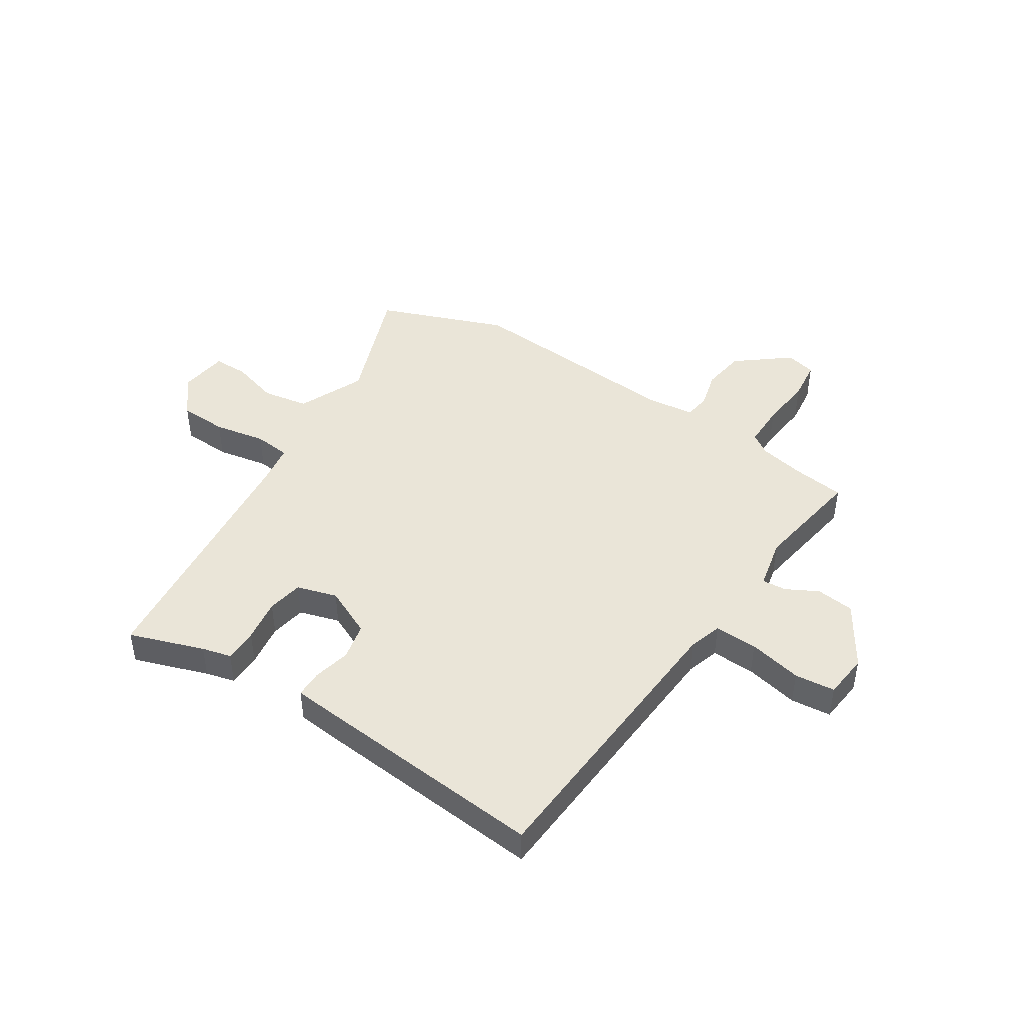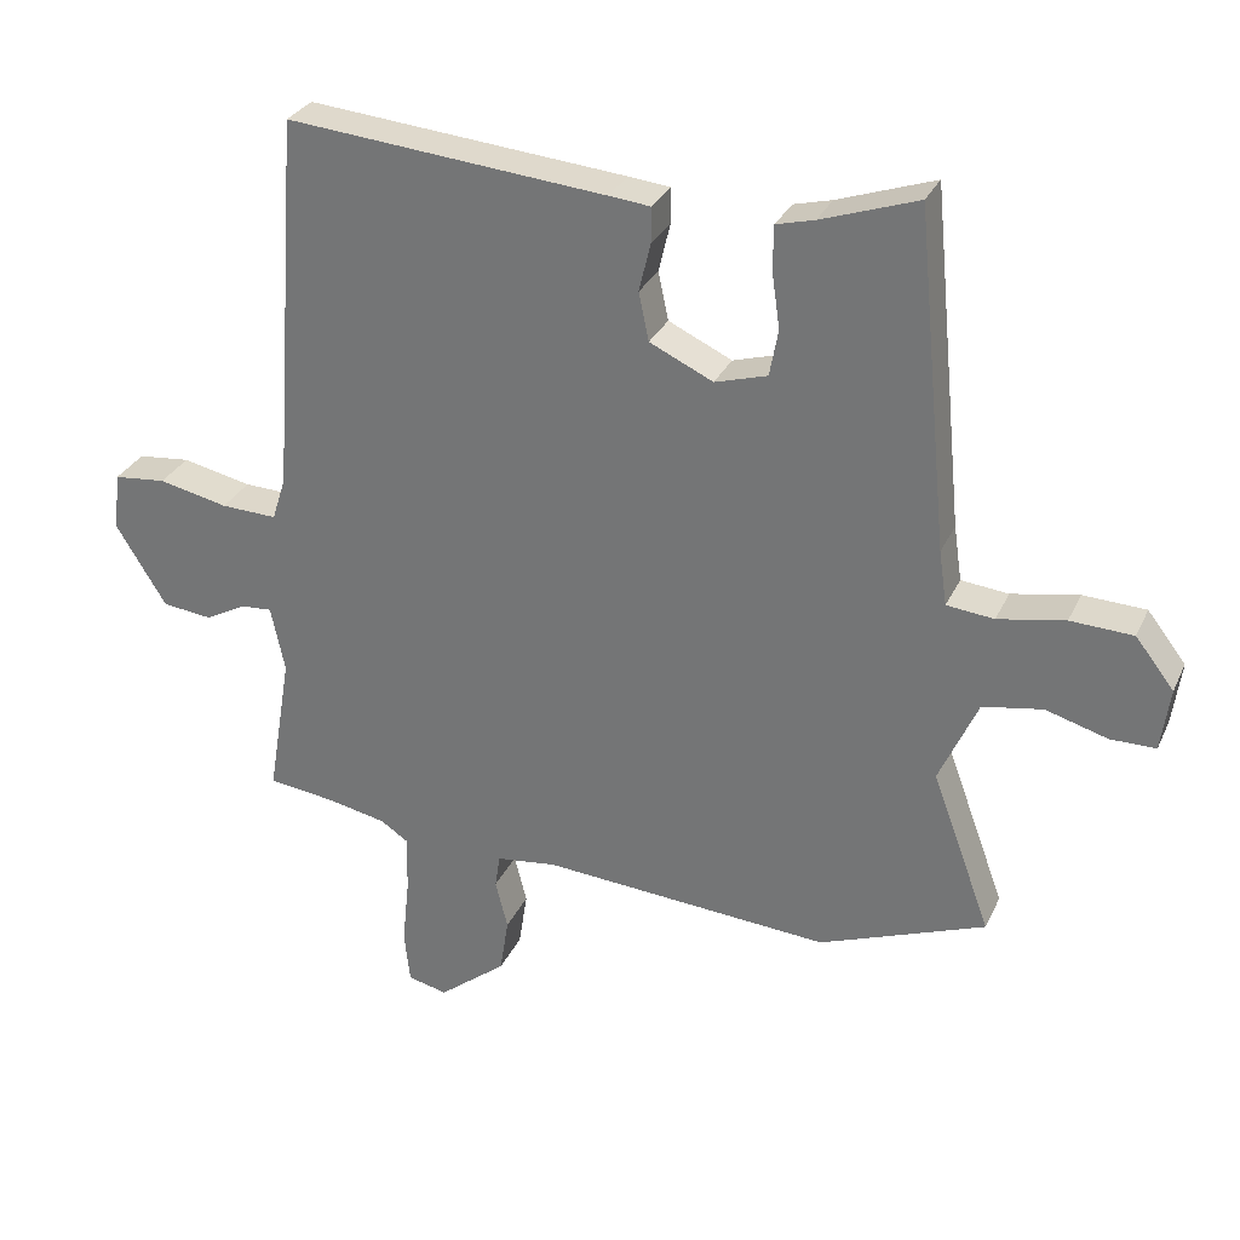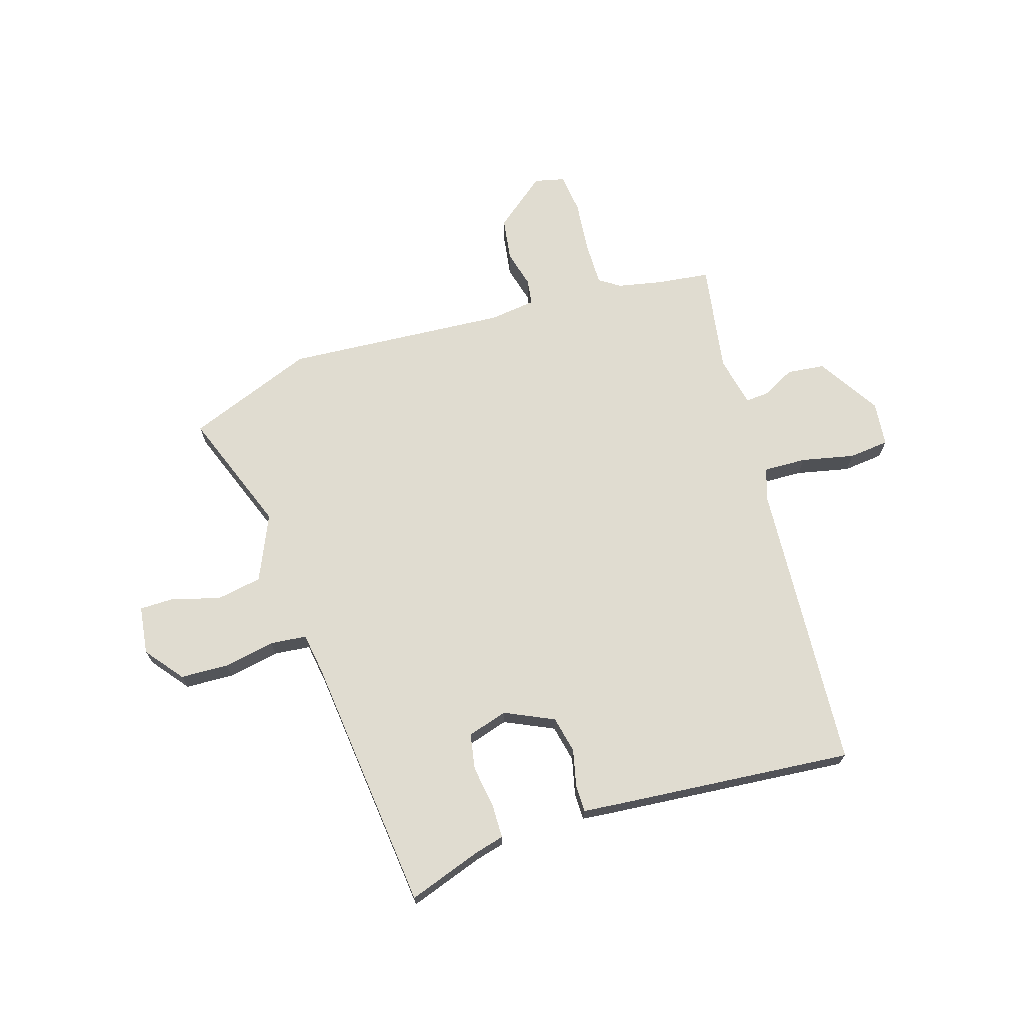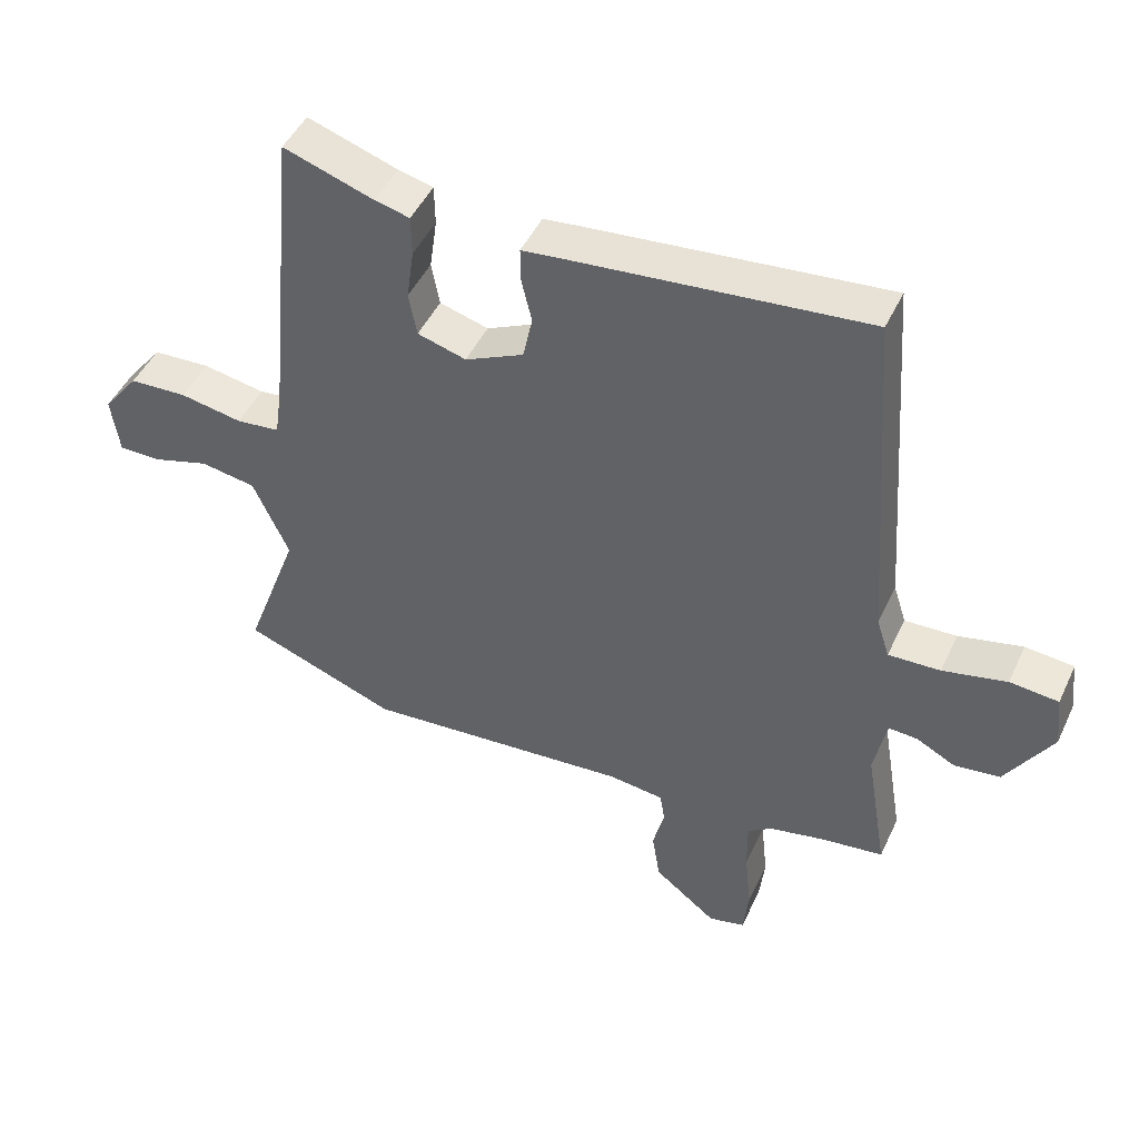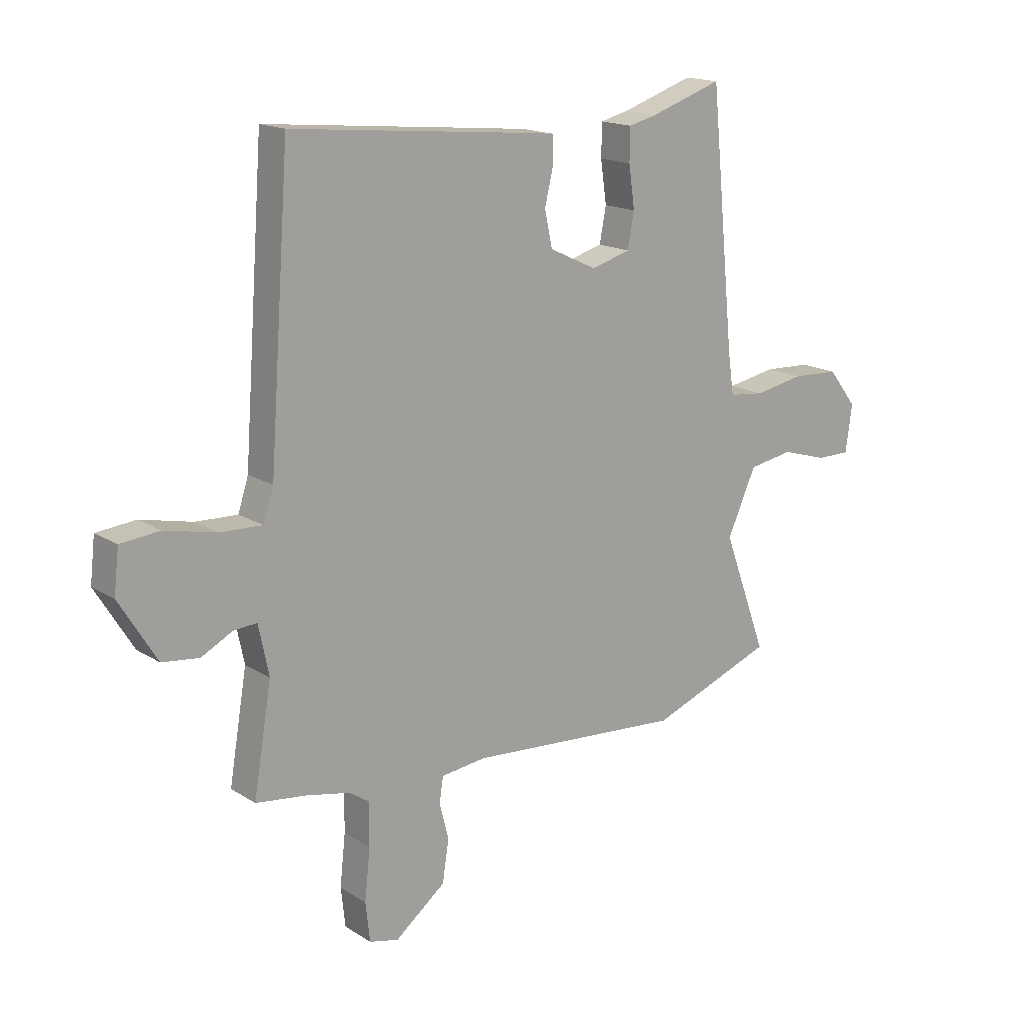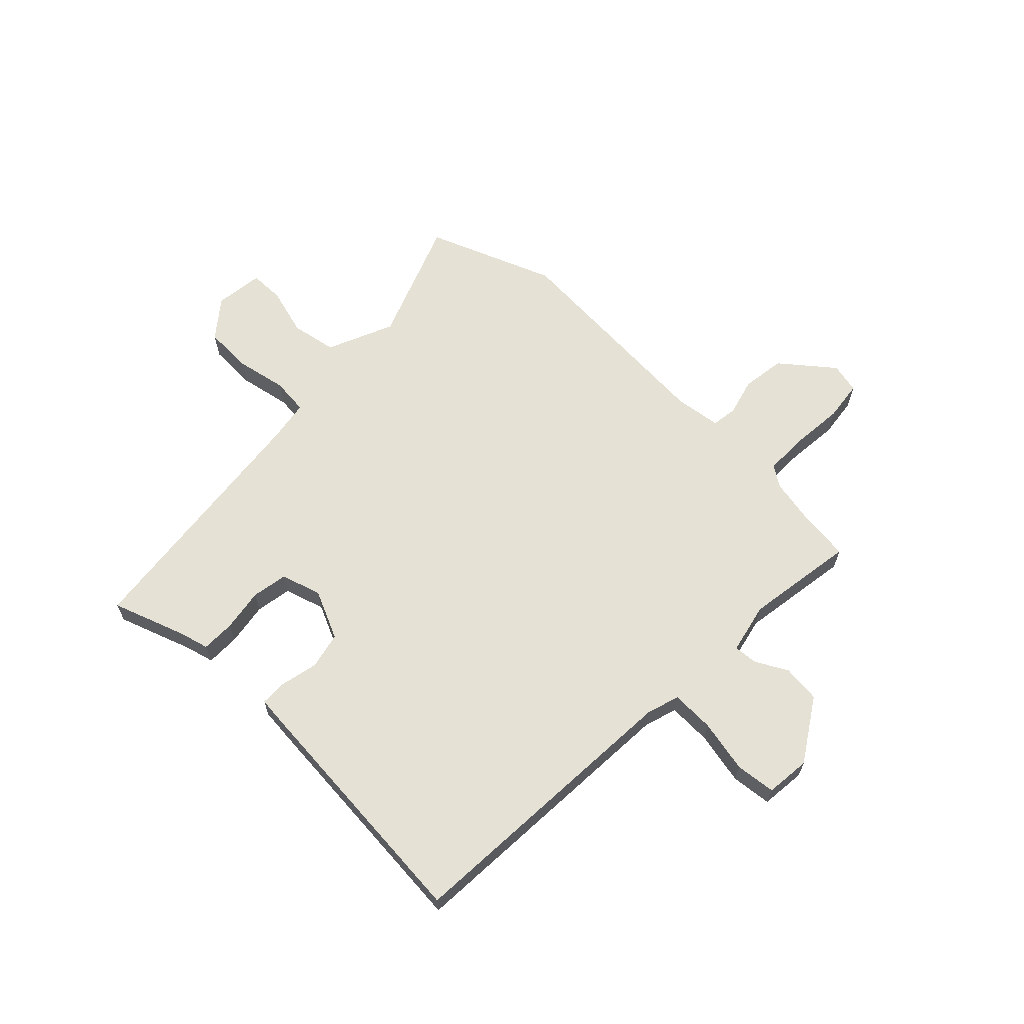
<metadata>
{"format":"obj","ext":"obj","renderer":"f3d","projection":"perspective","resolution":1024,"background":"white","views":[{"elev":45.3,"azim":32.6,"up":"+Y"},{"elev":29.7,"azim":-158.7,"up":"+Z"},{"elev":69.6,"azim":-17.6,"up":"+Y"},{"elev":46.7,"azim":24.2,"up":"+Z"},{"elev":16.4,"azim":141.7,"up":"+Z"},{"elev":64.4,"azim":43.4,"up":"+Y"}]}
</metadata>
<code>
v -0.324 0.07 -0.566
v -0.552 0.07 -0.48
v -0.471 0.07 -0.26
v -0.524 0.07 -0.142
v -0.606 0.07 -0.128
v -0.691 0.07 -0.153
v -0.753 0.07 -0.153
v -0.765 0.07 -0.066
v -0.712 0.07 0.002
v -0.626 0.07 0.006
v -0.534 0.07 -0.011
v -0.469 0.07 -0.004
v -0.458 0.07 0.071
v -0.413 0.07 0.532
v -0.28 0.07 0.487
v -0.228 0.07 0.474
v -0.227 0.07 0.414
v -0.238 0.07 0.337
v -0.226 0.07 0.273
v -0.154 0.07 0.252
v -0.067 0.07 0.293
v -0.053 0.07 0.359
v -0.069 0.07 0.426
v -0.069 0.07 0.474
v -0.012 0.07 0.48
v 0.426 0.07 0.521
v 0.464 0.07 -0.001
v 0.483 0.07 -0.06
v 0.56 0.07 -0.057
v 0.655 0.07 -0.036
v 0.727 0.07 -0.043
v 0.736 0.07 -0.123
v 0.667 0.07 -0.235
v 0.599 0.07 -0.243
v 0.542 0.07 -0.213
v 0.499 0.07 -0.21
v 0.48 0.07 -0.301
v 0.513 0.07 -0.498
v 0.42 0.07 -0.51
v 0.339 0.07 -0.527
v 0.302 0.07 -0.552
v 0.303 0.07 -0.63
v 0.313 0.07 -0.724
v 0.305 0.07 -0.796
v 0.251 0.07 -0.809
v 0.158 0.07 -0.736
v 0.146 0.07 -0.659
v 0.163 0.07 -0.592
v 0.156 0.07 -0.546
v 0.073 0.07 -0.536
v -0.324 0 -0.566
v -0.552 0 -0.48
v -0.471 0 -0.26
v -0.524 0 -0.142
v -0.606 0 -0.128
v -0.691 0 -0.153
v -0.753 0 -0.153
v -0.765 0 -0.066
v -0.712 0 0.002
v -0.626 0 0.006
v -0.534 0 -0.011
v -0.469 0 -0.004
v -0.458 0 0.071
v -0.413 0 0.532
v -0.28 0 0.487
v -0.228 0 0.474
v -0.227 0 0.414
v -0.238 0 0.337
v -0.226 0 0.273
v -0.154 0 0.252
v -0.067 0 0.293
v -0.053 0 0.359
v -0.069 0 0.426
v -0.069 0 0.474
v -0.012 0 0.48
v 0.426 0 0.521
v 0.464 0 -0.001
v 0.483 0 -0.06
v 0.56 0 -0.057
v 0.655 0 -0.036
v 0.727 0 -0.043
v 0.736 0 -0.123
v 0.667 0 -0.235
v 0.599 0 -0.243
v 0.542 0 -0.213
v 0.499 0 -0.21
v 0.48 0 -0.301
v 0.513 0 -0.498
v 0.42 0 -0.51
v 0.339 0 -0.527
v 0.302 0 -0.552
v 0.303 0 -0.63
v 0.313 0 -0.724
v 0.305 0 -0.796
v 0.251 0 -0.809
v 0.158 0 -0.736
v 0.146 0 -0.659
v 0.163 0 -0.592
v 0.156 0 -0.546
v 0.073 0 -0.536
f 45 46 47 48
f 45 48 49
f 42 43 44 45
f 41 42 45 49
f 40 41 49 50
f 37 38 39
f 36 37 39 40
f 32 33 34 35
f 32 35 36
f 29 30 31 32
f 28 29 32 36
f 27 28 36 40
f 22 23 24 25
f 21 22 25 26
f 20 21 26 27
f 15 16 17 18
f 13 14 15 18
f 12 13 18 19
f 8 9 10 11
f 8 11 12
f 5 6 7 8
f 4 5 8 12
f 3 4 12 19
f 50 1 2 3
f 20 27 40 50
f 3 19 20 50
f 98 97 96 95
f 99 98 95
f 95 94 93 92
f 99 95 92 91
f 100 99 91 90
f 89 88 87
f 90 89 87 86
f 85 84 83 82
f 86 85 82
f 82 81 80 79
f 86 82 79 78
f 90 86 78 77
f 75 74 73 72
f 76 75 72 71
f 77 76 71 70
f 68 67 66 65
f 68 65 64 63
f 69 68 63 62
f 61 60 59 58
f 62 61 58
f 58 57 56 55
f 62 58 55 54
f 69 62 54 53
f 53 52 51 100
f 100 90 77 70
f 100 70 69 53
f 1 51 52 2
f 2 52 53 3
f 3 53 54 4
f 4 54 55 5
f 5 55 56 6
f 6 56 57 7
f 7 57 58 8
f 8 58 59 9
f 9 59 60 10
f 10 60 61 11
f 11 61 62 12
f 12 62 63 13
f 13 63 64 14
f 14 64 65 15
f 15 65 66 16
f 16 66 67 17
f 17 67 68 18
f 18 68 69 19
f 19 69 70 20
f 20 70 71 21
f 21 71 72 22
f 22 72 73 23
f 23 73 74 24
f 24 74 75 25
f 25 75 76 26
f 26 76 77 27
f 27 77 78 28
f 28 78 79 29
f 29 79 80 30
f 30 80 81 31
f 31 81 82 32
f 32 82 83 33
f 33 83 84 34
f 34 84 85 35
f 35 85 86 36
f 36 86 87 37
f 37 87 88 38
f 38 88 89 39
f 39 89 90 40
f 40 90 91 41
f 41 91 92 42
f 42 92 93 43
f 43 93 94 44
f 44 94 95 45
f 45 95 96 46
f 46 96 97 47
f 47 97 98 48
f 48 98 99 49
f 49 99 100 50
f 50 100 51 1

</code>
